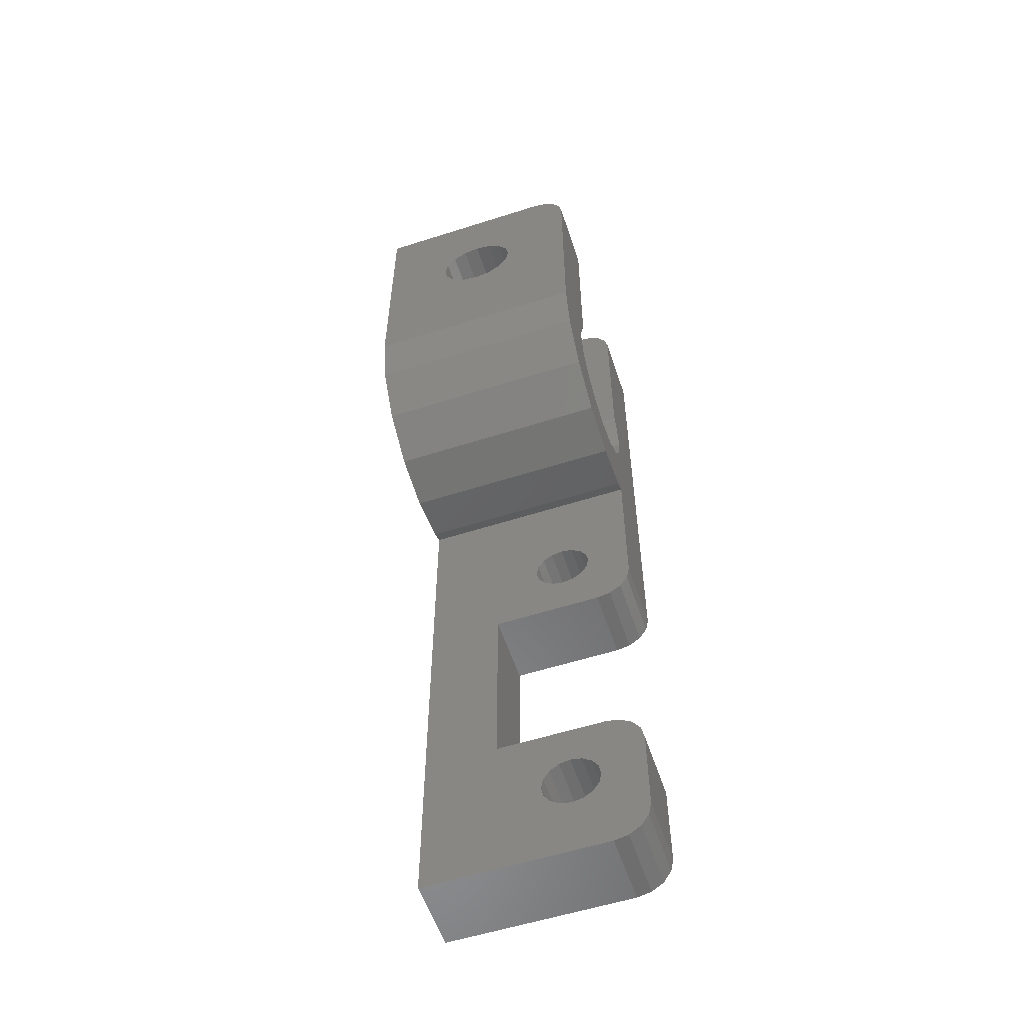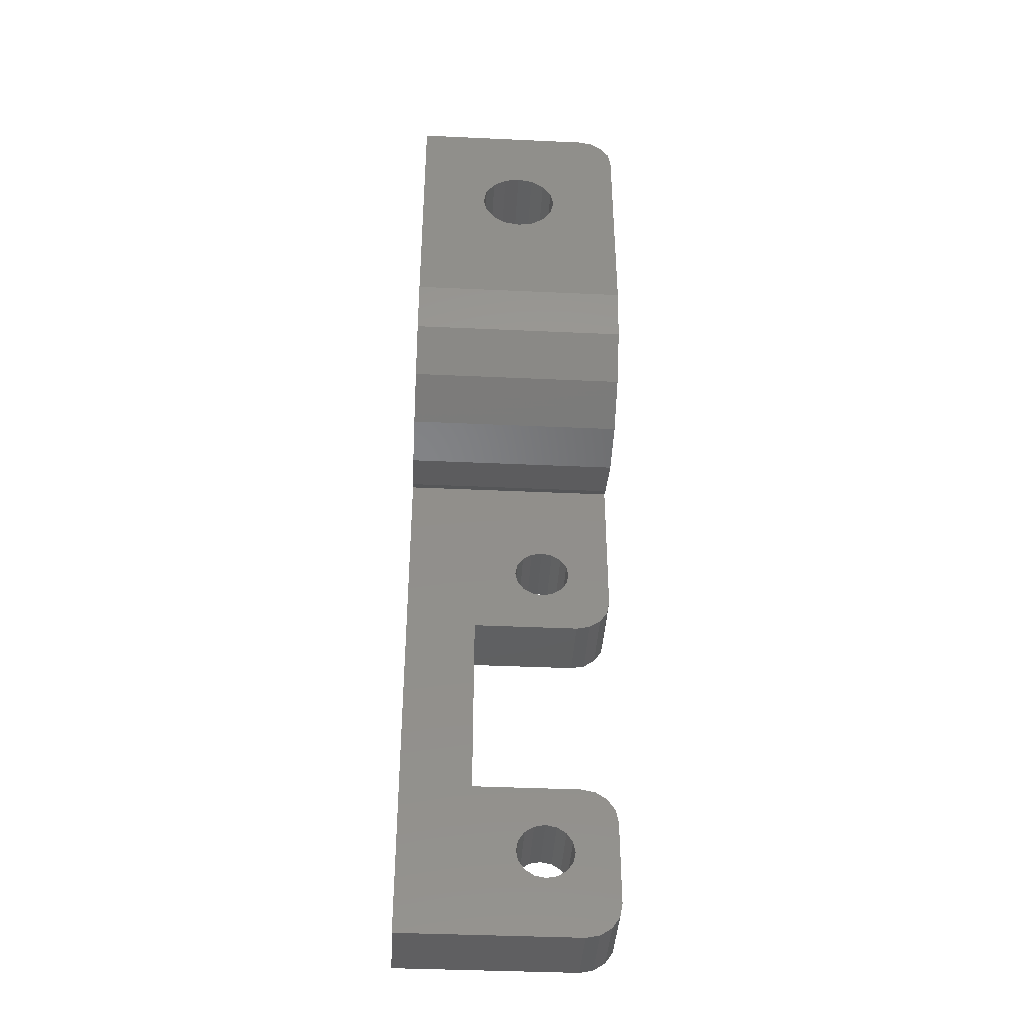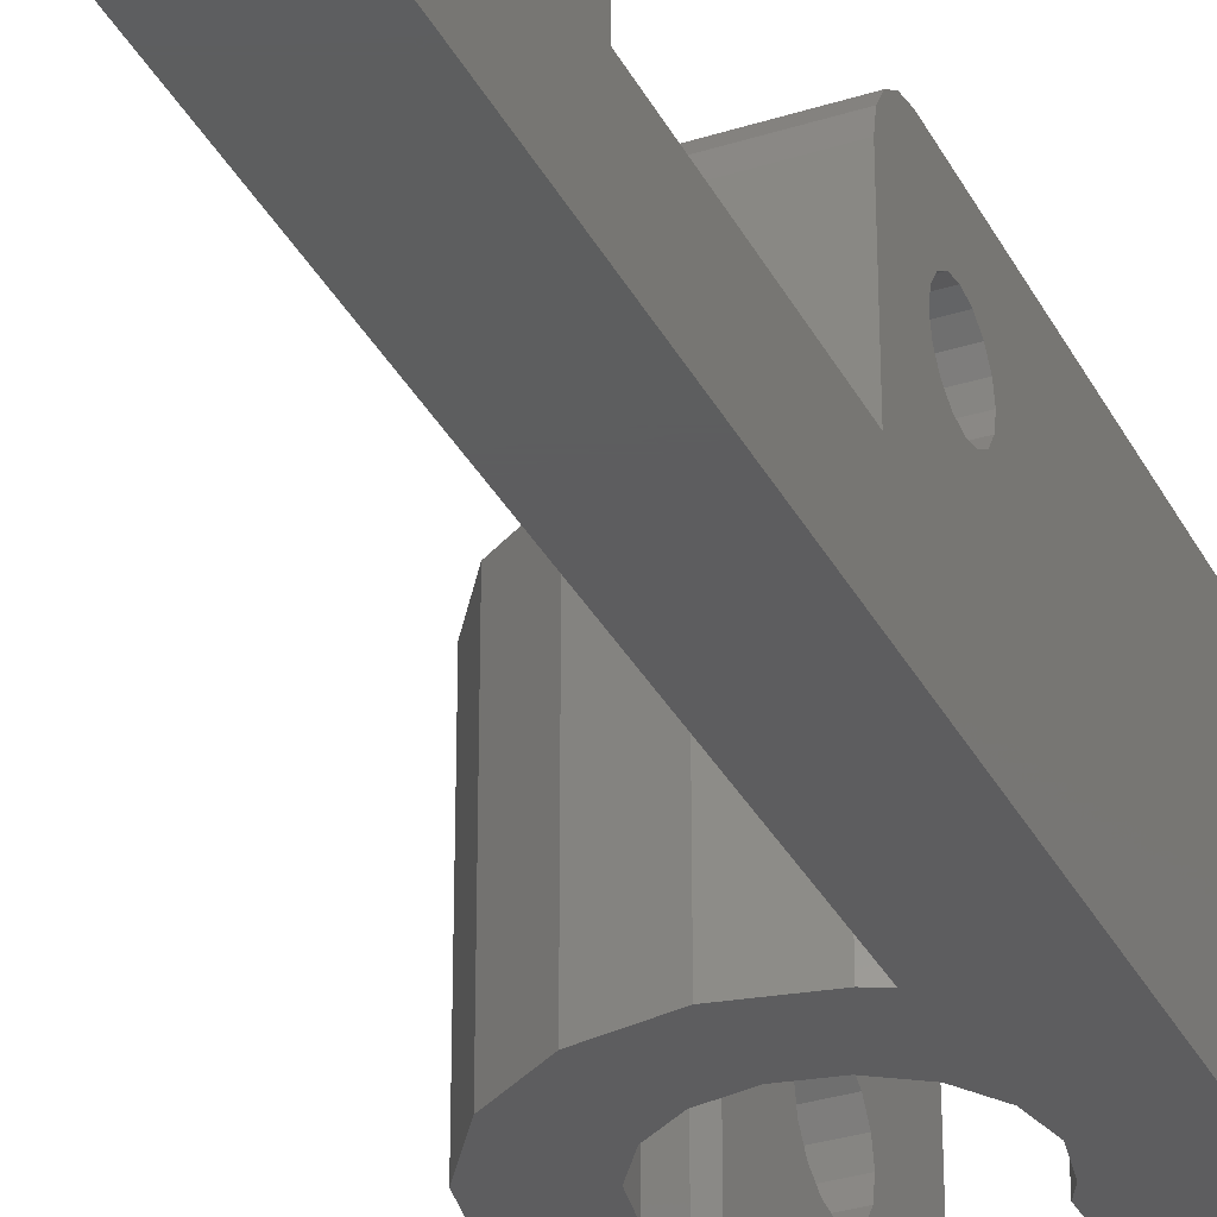
<metadata>
{"format":"stl","ext":"stl","renderer":"f3d","projection":"perspective","resolution":1024,"background":"white","views":[{"elev":-56.9,"azim":-71.6,"up":"+Y"},{"elev":-40.5,"azim":-93.2,"up":"+Y"},{"elev":-32.9,"azim":23.7,"up":"+Z"}]}
</metadata>
<code>
# stl→obj: 337 verts, 686 faces
v 25.5 67.39 31.52
v 25.5 63 25
v 25.5 66.87 31.87
v 29.5 114.6 25
v 29.5 63 25
v 25.5 114.6 25
v 26.2 100 25
v 25.88 101.6 25
v 25.5 102.3 25
v 18.5 114.6 25
v 18.5 102.3 25
v 14.6 114.6 25
v 14.6 100 25
v 25.88 98.39 25
v 25.5 93.48 25
v 24.97 97.03 25
v 23.61 96.12 25
v 18.12 101.6 25
v 17.8 100 25
v 22 95.8 25
v 24.83 93.16 25
v 17.97 93.97 31
v 16.77 94.77 37
v 16.77 94.77 25
v 27.5 63 30
v 29.5 63 35
v 25.5 63 35
v 19.17 93.16 25
v 19.17 93.16 37
v 18.12 98.39 25
v 20.58 92.88 31
v 22 92.6 25
v 26.04 99.2 31
v 22.8 95.96 31
v 23.61 96.12 37
v 21.2 95.96 31
v 20.39 96.12 25
v 20.39 96.12 37
v 19.03 97.03 25
v 15.16 97.17 25
v 22 95.8 37
v 19.71 96.57 31
v 19.03 97.03 37
v 25.5 107.5 28.97
v 25.5 106.7 29.44
v 27.5 114.6 30
v 29.5 114.6 35
v 25.5 114.6 35
v 29.5 112.6 37
v 29.5 110.3 31.84
v 29.5 110.5 31
v 29.5 110.3 30.16
v 29.5 109.9 29.44
v 29.5 108.3 28.8
v 29.5 109.1 28.97
v 29.5 107.5 28.97
v 25.5 106.1 31
v 25.5 106.3 30.16
v 29.5 106.7 29.44
v 25.5 108.3 28.8
v 29.5 82.9 29
v 25.5 106.3 31.84
v 25.5 102.3 37
v 25.5 109.1 28.97
v 25.5 109.9 29.44
v 25.5 110.3 30.16
v 18.57 97.71 31
v 18.12 98.39 37
v 17.96 99.2 31
v 17.8 100 37
v 29.5 71.9 29
v 17.96 100.8 31
v 18.12 101.6 37
v 29.5 69.13 31.87
v 29.5 68.61 31.52
v 29.5 68 31.4
v 29.5 67.39 31.52
v 29.5 66.87 31.87
v 29.5 63.15 35.77
v 25.5 93.48 37
v 25.5 88.38 33.61
v 25.5 88.5 33
v 25.5 88.38 32.39
v 25.5 88.03 31.87
v 25.5 87.51 31.52
v 25.5 86.9 31.4
v 25.5 86.29 31.52
v 18.31 102 31
v 25.5 82.9 29
v 18.5 102.3 37
v 25.5 110.5 31
v 25.5 110.3 31.84
v 25.5 112.6 37
v 25.88 98.39 37
v 24.29 96.57 31
v 24.97 97.03 37
v 26.2 100 37
v 25.43 97.71 31
v 25.69 102 31
v 25.88 101.6 37
v 26.04 100.8 31
v 14.6 107.5 28.97
v 14.6 106.7 29.44
v 14.88 98.58 31
v 14.6 100 37
v 14.6 109.1 28.97
v 14.6 108.3 28.8
v 18.5 107.5 28.97
v 18.5 106.7 29.44
v 18.5 106.3 30.16
v 18.5 108.3 28.8
v 18.5 106.1 31
v 18.5 109.1 28.97
v 15.97 95.97 31
v 15.16 97.17 37
v 18.5 106.3 31.84
v 25.5 71.9 29
v 16.55 114.6 30
v 14.6 114.6 35
v 18.5 109.9 29.44
v 18.5 110.3 30.16
v 18.5 110.5 31
v 18.5 110.3 31.84
v 18.5 114.6 35
v 25.5 68.61 31.52
v 25.5 68 31.4
v 23.42 92.88 31
v 22 92.6 37
v 14.6 109.9 29.44
v 14.6 110.3 30.16
v 14.6 110.5 31
v 14.6 110.3 31.84
v 25.17 93.32 31
v 24.83 93.16 37
v 14.6 112.6 37
v 27.5 108.7 28.88
v 16.55 108.7 28.88
v 27.5 107.9 28.88
v 16.55 107.9 28.88
v 27.5 109.5 29.21
v 16.55 109.5 29.21
v 27.5 107.1 29.21
v 16.55 107.1 29.21
v 27.5 82.9 32
v 25.5 82.9 35
v 25.5 71.9 35
v 25.5 69.48 33.61
v 25.5 69.13 31.87
v 29.5 82.9 35
v 27.5 77.4 29
v 25.5 69.6 33
v 25.5 69.48 32.39
v 25.5 85.77 31.87
v 25.5 85.42 32.39
v 29.5 69.48 32.39
v 29.5 69.6 33
v 29.5 69.48 33.61
v 29.5 69.9 37
v 29.5 71.9 35
v 29.5 85.77 31.87
v 29.5 86.29 31.52
v 29.5 86.9 31.4
v 29.5 87.51 31.52
v 27.5 71.9 32
v 29.5 88.38 32.39
v 29.5 88.03 31.87
v 29.5 106.3 30.16
v 29.5 84.9 37
v 14.6 106.3 30.16
v 29.5 88.5 33
v 27.5 110.1 29.8
v 29.5 88.38 33.61
v 29.5 88.03 34.13
v 16.55 110.1 29.8
v 27.5 106.5 29.8
v 16.55 106.5 29.8
v 16.55 106.2 30.58
v 14.6 106.1 31
v 16.55 110.4 30.58
v 27.5 106.2 30.58
v 29.5 106.1 31
v 27.5 110.4 30.58
v 16.55 106.2 31.42
v 27.5 106.2 31.42
v 29.5 106.3 31.84
v 16.55 110.4 31.42
v 14.6 106.3 31.84
v 27.5 110.4 31.42
v 27.5 67.69 31.46
v 27.5 87.21 31.46
v 27.5 86.59 31.46
v 27.5 68.31 31.46
v 27.5 87.77 31.7
v 27.5 68.87 31.7
v 27.5 67.13 31.7
v 27.5 86.03 31.7
v 25.5 109.9 32.56
v 27.5 106.5 32.2
v 29.5 106.7 32.56
v 25.5 106.7 32.56
v 27.5 110.1 32.2
v 29.5 109.9 32.56
v 16.55 110.1 32.2
v 18.5 109.9 32.56
v 14.6 109.9 32.56
v 18.5 106.7 32.56
v 16.55 106.5 32.2
v 14.6 106.7 32.56
v 27.5 69.3 32.13
v 29.5 85.42 32.39
v 27.5 88.2 32.13
v 27.5 66.7 32.13
v 25.5 66.52 32.39
v 29.5 66.52 32.39
v 27.5 85.6 32.13
v 27.5 66.46 32.69
v 25.5 85.3 33
v 27.5 85.36 32.69
v 25.5 66.4 33
v 25.5 63.15 35.77
v 29.5 85.3 33
v 29.5 66.4 33
v 27.5 69.54 32.69
v 27.5 88.44 32.69
v 27.5 109.5 32.79
v 29.5 109.1 33.03
v 25.5 109.1 33.03
v 18.5 109.1 33.03
v 18.5 107.5 33.03
v 29.5 107.5 33.03
v 14.6 107.5 33.03
v 27.5 107.1 32.79
v 14.6 109.1 33.03
v 16.55 107.1 32.79
v 16.55 109.5 32.79
v 25.5 107.5 33.03
v 29.5 83.05 35.77
v 27.5 88.44 33.31
v 29.5 85.42 33.61
v 27.5 66.46 33.31
v 29.5 63.59 36.41
v 29.5 66.52 33.61
v 27.5 69.54 33.31
v 25.5 83.05 35.77
v 25.5 66.52 33.61
v 27.5 85.36 33.31
v 25.5 85.42 33.61
v 25.5 108.3 33.2
v 16.55 108.7 33.12
v 14.6 108.3 33.2
v 16.55 107.9 33.12
v 29.5 108.3 33.2
v 18.5 108.3 33.2
v 27.5 107.9 33.12
v 27.5 108.7 33.12
v 25.5 85.77 34.13
v 29.5 66.87 34.13
v 29.5 64.23 36.85
v 25.5 63.59 36.41
v 27.5 88.2 33.87
v 27.5 69.3 33.87
v 25.5 69.13 34.13
v 29.5 69.13 34.13
v 27.5 66.7 33.87
v 25.5 88.03 34.13
v 29.5 83.49 36.41
v 29.5 85.77 34.13
v 27.5 85.6 33.87
v 25.5 66.87 34.13
v 25.5 68.61 34.48
v 25.5 65 37
v 29.5 67.39 34.48
v 29.5 65 37
v 27.5 87.77 34.3
v 25.5 87.51 34.48
v 25.5 64.23 36.85
v 27.5 67.13 34.3
v 27.5 86.03 34.3
v 29.5 86.29 34.48
v 29.5 68.61 34.48
v 25.5 83.49 36.41
v 25.5 67.39 34.48
v 29.5 87.51 34.48
v 25.5 84.9 37
v 27.5 68.87 34.3
v 25.5 86.29 34.48
v 29.5 86.9 34.6
v 29.5 68 34.6
v 29.5 84.13 36.85
v 27.5 67.69 34.54
v 27.5 68.31 34.54
v 25.5 68 34.6
v 25.5 84.13 36.85
v 25.5 86.9 34.6
v 27.5 87.21 34.54
v 27.5 86.59 34.54
v 16.55 114.5 35.38
v 29.5 114.4 35.77
v 29.5 113.4 36.85
v 18.5 114.4 35.77
v 29.5 70.67 36.85
v 29.5 71.75 35.77
v 27.5 82.98 35.38
v 25.5 69.9 37
v 14.6 114.4 35.77
v 14.6 113.4 36.85
v 27.5 114.5 35.38
v 27.5 71.82 35.38
v 18.5 112.6 37
v 25.5 71.75 35.77
v 25.5 114.4 35.77
v 25.5 113.4 36.85
v 27.5 63.08 35.38
v 27.5 63.37 36.09
v 27.5 114.2 36.09
v 25.5 114 36.41
v 29.5 114 36.41
v 16.55 114.2 36.09
v 18.5 113.4 36.85
v 18.5 114 36.41
v 27.5 71.53 36.09
v 25.5 71.31 36.41
v 29.5 71.31 36.41
v 27.5 83.27 36.09
v 25.5 70.67 36.85
v 14.6 114 36.41
v 27.5 63.91 36.63
v 27.5 83.81 36.63
v 27.5 70.99 36.63
v 27.5 113.7 36.63
v 16.55 113.7 36.63
v 16.55 113 36.92
v 27.5 84.52 36.92
v 27.5 113 36.92
v 27.5 64.62 36.92
v 27.5 70.28 36.92
v 27.5 67.45 37
f 1 2 3
f 4 5 6
f 6 5 7
f 6 7 8
f 6 8 9
f 10 11 12
f 12 11 13
f 7 5 14
f 14 5 15
f 14 15 16
f 16 15 17
f 11 18 13
f 18 19 13
f 17 15 20
f 15 5 2
f 15 21 20
f 22 23 24
f 25 5 26
f 25 2 5
f 25 27 2
f 22 28 29
f 19 30 13
f 31 29 28
f 31 28 32
f 33 7 14
f 34 35 17
f 36 37 38
f 36 20 37
f 20 21 37
f 21 32 37
f 30 39 13
f 37 32 39
f 39 32 13
f 13 32 40
f 32 28 40
f 40 28 24
f 36 41 20
f 42 39 43
f 42 37 39
f 44 9 45
f 46 47 4
f 46 4 6
f 46 6 48
f 47 49 4
f 49 50 4
f 50 51 4
f 51 52 4
f 52 53 4
f 4 54 5
f 4 55 54
f 4 53 55
f 54 56 5
f 57 58 9
f 56 59 5
f 60 9 44
f 59 61 5
f 42 38 37
f 62 57 9
f 63 62 9
f 64 9 60
f 6 65 66
f 6 64 65
f 6 9 64
f 67 30 68
f 67 39 30
f 67 43 39
f 69 19 70
f 61 71 5
f 69 30 19
f 69 68 30
f 72 18 73
f 72 19 18
f 72 70 19
f 71 74 5
f 74 75 5
f 75 76 5
f 76 77 5
f 77 78 5
f 78 79 5
f 79 26 5
f 80 15 81
f 81 15 82
f 82 15 83
f 83 15 84
f 84 15 85
f 85 15 86
f 86 15 87
f 88 73 18
f 15 2 89
f 15 89 87
f 88 11 90
f 88 18 11
f 91 6 66
f 92 6 91
f 93 6 92
f 48 6 93
f 33 14 94
f 95 96 16
f 33 97 7
f 98 16 96
f 99 8 100
f 99 9 8
f 98 14 16
f 99 63 9
f 3 2 27
f 58 45 9
f 101 7 97
f 102 13 103
f 101 8 7
f 104 105 13
f 104 13 40
f 106 13 107
f 101 100 8
f 108 109 11
f 110 11 109
f 111 108 11
f 112 11 110
f 113 111 11
f 114 115 40
f 34 17 20
f 114 40 24
f 10 113 11
f 114 24 23
f 116 11 112
f 89 2 117
f 22 24 28
f 118 12 119
f 120 113 10
f 121 120 10
f 90 11 116
f 122 121 10
f 123 122 10
f 124 123 10
f 117 2 125
f 125 2 126
f 126 2 1
f 95 16 17
f 127 128 32
f 12 129 130
f 107 13 102
f 104 40 115
f 103 13 105
f 127 32 21
f 131 12 130
f 12 13 106
f 12 106 129
f 118 10 12
f 118 124 10
f 34 20 41
f 31 32 128
f 95 17 35
f 132 12 131
f 133 21 15
f 98 94 14
f 127 21 134
f 119 12 135
f 133 15 80
f 133 134 21
f 135 12 132
f 136 54 55
f 137 111 113
f 138 60 44
f 138 56 54
f 136 60 54
f 136 64 60
f 139 107 102
f 139 108 111
f 139 111 107
f 137 106 107
f 137 107 111
f 138 54 60
f 137 113 106
f 139 102 108
f 138 44 56
f 136 55 64
f 140 65 64
f 141 113 120
f 142 56 44
f 143 109 108
f 141 106 113
f 141 129 106
f 140 55 53
f 143 108 102
f 142 44 45
f 140 64 55
f 143 102 103
f 142 59 56
f 144 145 89
f 146 117 147
f 148 117 125
f 144 61 149
f 150 71 61
f 147 117 151
f 151 117 152
f 87 89 153
f 152 117 148
f 154 153 89
f 145 154 89
f 155 74 71
f 156 155 71
f 157 156 71
f 158 157 71
f 159 158 71
f 149 61 160
f 161 160 61
f 162 161 61
f 163 162 61
f 59 163 61
f 164 117 146
f 164 71 117
f 164 159 71
f 150 61 89
f 150 89 117
f 150 117 71
f 144 89 61
f 140 53 65
f 142 45 59
f 143 103 109
f 141 120 129
f 59 165 166
f 59 166 163
f 167 168 59
f 169 103 105
f 59 170 165
f 171 65 53
f 171 66 65
f 59 172 170
f 59 173 172
f 174 129 120
f 174 130 129
f 59 168 173
f 174 120 121
f 171 53 52
f 175 167 59
f 175 59 45
f 175 45 58
f 176 103 169
f 176 110 109
f 176 109 103
f 171 52 66
f 175 58 167
f 174 121 130
f 176 169 110
f 25 26 27
f 118 119 124
f 46 48 47
f 177 112 110
f 177 169 178
f 179 121 122
f 180 58 57
f 180 167 58
f 180 181 167
f 179 131 130
f 182 66 52
f 182 91 66
f 182 52 51
f 181 168 167
f 179 130 121
f 177 110 169
f 178 169 105
f 180 57 181
f 177 178 112
f 179 122 131
f 182 51 91
f 183 116 112
f 184 185 181
f 184 181 57
f 186 132 131
f 186 122 123
f 183 178 187
f 184 57 62
f 183 112 178
f 186 131 122
f 72 73 70
f 22 29 23
f 33 94 97
f 69 70 68
f 99 100 63
f 42 43 38
f 101 97 100
f 188 91 51
f 188 92 91
f 187 178 105
f 188 51 50
f 67 68 43
f 34 41 35
f 98 96 94
f 185 168 181
f 95 35 96
f 133 80 134
f 104 115 105
f 127 134 128
f 36 38 41
f 88 90 73
f 31 128 29
f 114 23 115
f 189 77 76
f 190 85 86
f 189 76 126
f 191 161 162
f 192 125 126
f 190 86 162
f 192 76 75
f 189 126 1
f 192 126 76
f 191 162 86
f 190 162 163
f 191 86 87
f 183 187 116
f 186 123 132
f 188 50 92
f 184 62 185
f 189 1 77
f 192 75 125
f 191 87 161
f 190 163 85
f 193 85 163
f 194 125 75
f 194 75 74
f 193 163 166
f 195 78 77
f 195 77 1
f 195 1 3
f 193 84 85
f 194 148 125
f 196 160 161
f 196 161 87
f 196 87 153
f 196 153 160
f 194 74 148
f 195 3 78
f 193 166 84
f 93 92 197
f 198 199 185
f 198 185 62
f 200 62 63
f 198 62 200
f 201 50 202
f 201 197 92
f 201 92 50
f 203 123 204
f 203 132 123
f 135 132 205
f 90 116 206
f 124 204 123
f 207 206 116
f 207 116 187
f 49 202 50
f 208 187 105
f 207 187 208
f 203 205 132
f 199 168 185
f 209 148 74
f 210 149 160
f 211 84 166
f 212 3 213
f 211 166 165
f 211 83 84
f 214 79 78
f 212 78 3
f 209 74 155
f 215 210 160
f 215 160 153
f 215 153 154
f 212 214 78
f 213 3 27
f 209 152 148
f 164 146 159
f 144 149 145
f 215 154 210
f 212 213 214
f 211 165 83
f 209 155 152
f 198 200 199
f 203 204 205
f 201 202 197
f 207 208 206
f 216 214 213
f 217 154 145
f 218 154 217
f 218 210 154
f 219 213 220
f 220 213 27
f 218 221 210
f 216 222 214
f 216 213 219
f 221 149 210
f 223 152 155
f 224 83 165
f 224 82 83
f 222 79 214
f 223 155 156
f 223 151 152
f 224 165 170
f 225 202 226
f 225 227 197
f 124 228 204
f 229 90 206
f 225 197 202
f 230 168 199
f 231 208 105
f 232 230 199
f 135 205 233
f 234 229 206
f 93 197 227
f 235 233 205
f 234 208 231
f 232 199 200
f 235 205 204
f 234 206 208
f 232 200 236
f 235 204 228
f 236 200 63
f 49 226 202
f 224 170 82
f 216 219 222
f 218 217 221
f 223 156 151
f 232 236 230
f 235 228 233
f 225 226 227
f 234 231 229
f 237 149 221
f 238 82 170
f 239 237 221
f 238 81 82
f 238 170 172
f 240 222 219
f 241 79 222
f 242 241 222
f 243 147 151
f 240 242 222
f 243 156 157
f 244 217 145
f 240 219 245
f 246 217 247
f 247 217 244
f 246 221 217
f 245 219 220
f 243 151 156
f 246 239 221
f 227 248 63
f 249 250 233
f 233 250 105
f 251 231 250
f 49 252 226
f 252 168 230
f 251 229 231
f 249 228 253
f 249 233 228
f 124 90 228
f 228 90 253
f 254 252 230
f 251 253 229
f 255 227 226
f 253 90 229
f 248 236 63
f 255 226 252
f 254 236 248
f 254 230 236
f 93 227 63
f 255 248 227
f 135 233 105
f 250 231 105
f 251 250 253
f 249 253 250
f 255 252 248
f 254 248 252
f 49 168 252
f 238 172 81
f 243 157 147
f 240 245 242
f 246 247 239
f 256 247 244
f 257 258 242
f 259 245 220
f 260 172 173
f 261 262 147
f 158 263 157
f 264 242 245
f 261 157 263
f 146 147 262
f 264 257 242
f 80 81 265
f 260 265 81
f 260 81 172
f 266 237 239
f 261 147 157
f 267 266 239
f 268 247 256
f 268 239 247
f 268 267 239
f 269 245 259
f 264 245 269
f 258 241 242
f 268 256 267
f 260 173 265
f 264 269 257
f 261 263 262
f 262 270 271
f 272 273 257
f 274 275 265
f 276 269 259
f 277 272 257
f 278 279 267
f 277 257 269
f 263 273 280
f 281 256 244
f 277 269 282
f 158 273 263
f 146 262 271
f 274 173 283
f 80 265 284
f 285 262 263
f 265 275 284
f 285 270 262
f 278 256 286
f 285 263 280
f 278 267 256
f 273 258 257
f 286 256 281
f 274 265 173
f 282 269 276
f 173 168 283
f 279 266 267
f 277 282 272
f 278 286 279
f 274 283 275
f 285 280 270
f 283 168 287
f 288 273 272
f 287 289 279
f 280 273 288
f 290 288 272
f 291 270 280
f 290 282 292
f 291 280 288
f 290 272 282
f 289 266 279
f 291 292 270
f 293 286 281
f 270 292 271
f 292 282 271
f 271 282 276
f 294 286 293
f 295 283 287
f 295 294 275
f 295 275 283
f 296 287 279
f 296 279 286
f 296 286 294
f 284 275 293
f 275 294 293
f 291 288 292
f 295 287 294
f 296 294 287
f 290 292 288
f 168 289 287
f 297 124 119
f 298 299 47
f 297 300 124
f 301 158 159
f 302 301 159
f 299 49 47
f 303 244 145
f 304 146 271
f 303 145 149
f 305 119 306
f 306 119 135
f 307 47 48
f 308 302 159
f 300 309 124
f 309 90 124
f 307 298 47
f 310 146 304
f 303 149 237
f 308 159 146
f 311 48 312
f 312 48 93
f 313 27 26
f 313 26 79
f 313 220 27
f 308 146 310
f 307 48 311
f 297 119 305
f 313 79 220
f 297 305 300
f 308 310 302
f 303 237 244
f 307 311 298
f 314 259 220
f 314 220 79
f 315 311 316
f 315 317 298
f 318 300 305
f 314 79 241
f 316 311 312
f 319 309 300
f 320 319 300
f 321 310 322
f 321 302 310
f 321 323 302
f 315 298 311
f 324 244 237
f 323 301 302
f 317 299 298
f 322 310 325
f 318 320 300
f 324 237 266
f 318 305 326
f 325 310 304
f 326 305 306
f 324 281 244
f 321 322 323
f 315 316 317
f 314 241 259
f 324 266 281
f 318 326 320
f 327 241 258
f 328 281 266
f 328 293 281
f 327 259 241
f 329 301 323
f 329 323 322
f 329 322 325
f 327 276 259
f 328 266 289
f 330 299 317
f 330 317 316
f 330 316 312
f 331 320 326
f 331 319 320
f 331 326 306
f 331 306 319
f 328 289 293
f 327 258 276
f 329 325 301
f 330 312 299
f 332 319 306
f 332 309 319
f 332 306 135
f 333 293 289
f 334 312 93
f 334 299 312
f 334 49 299
f 335 271 276
f 336 325 304
f 333 289 168
f 336 158 301
f 333 284 293
f 336 301 325
f 335 276 258
f 335 258 273
f 335 273 271
f 332 135 309
f 333 168 284
f 336 304 158
f 334 93 49
f 337 271 273
f 337 304 271
f 337 273 158
f 337 158 304
f 115 23 29
f 128 115 29
f 105 115 128
f 43 105 128
f 38 43 128
f 68 105 43
f 134 38 128
f 41 38 134
f 70 105 68
f 80 284 168
f 80 41 134
f 35 41 80
f 73 105 70
f 90 105 73
f 96 35 80
f 96 80 168
f 94 96 168
f 97 94 168
f 100 97 168
f 135 105 90
f 309 135 90
f 93 63 100
f 93 100 168
f 49 93 168

</code>
